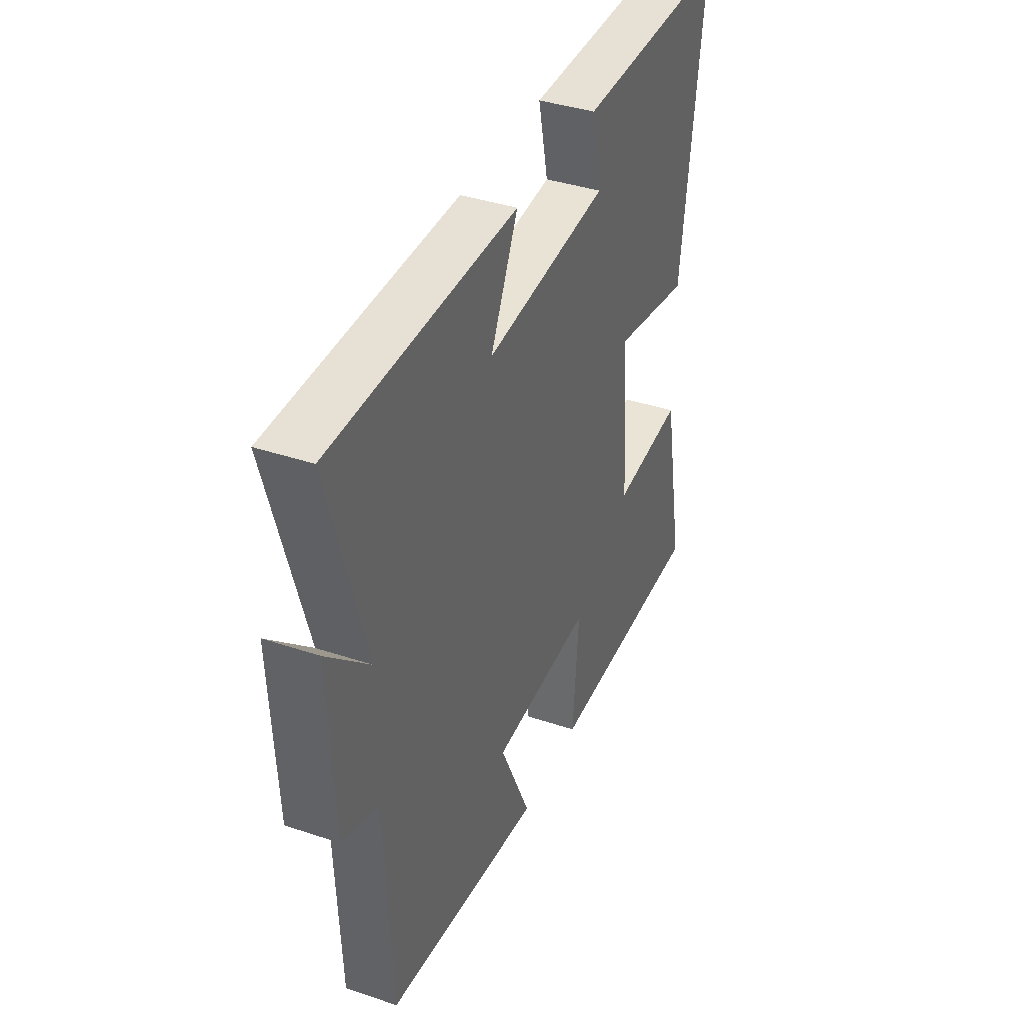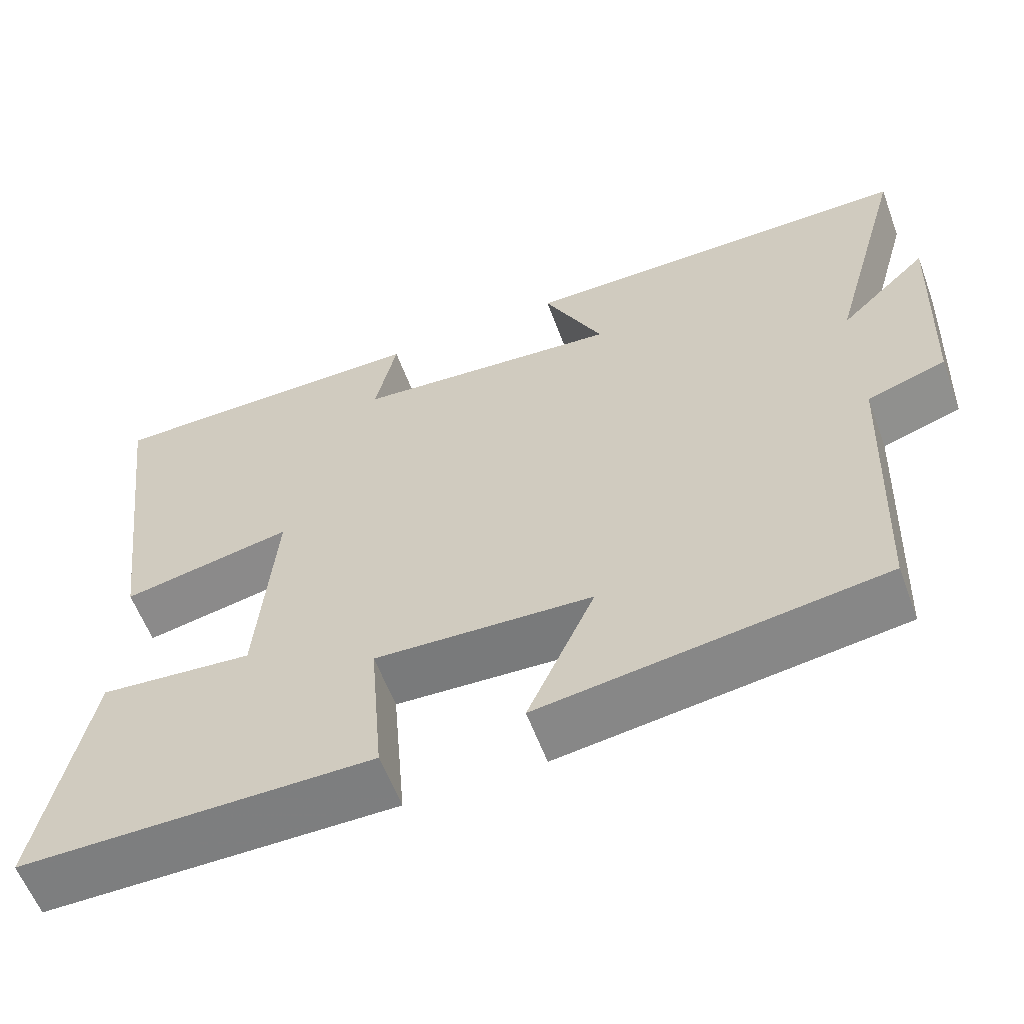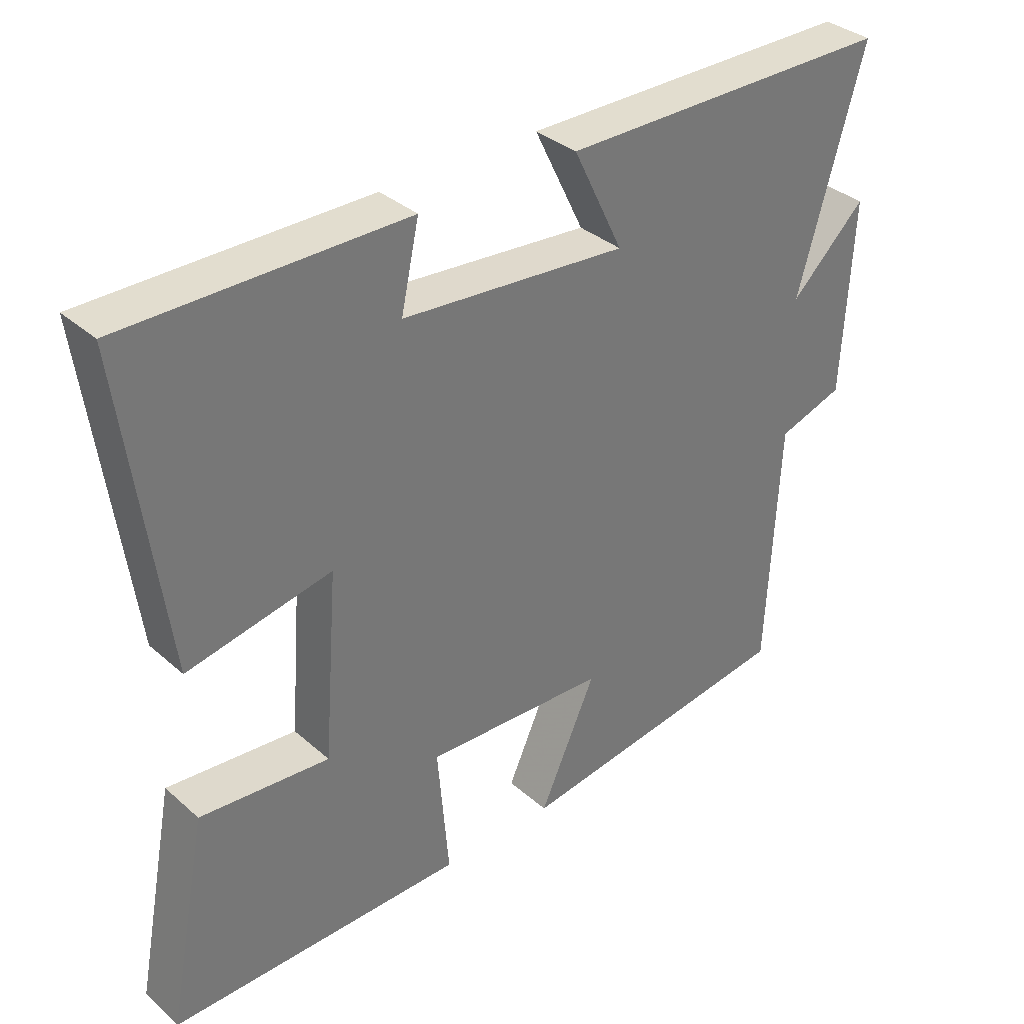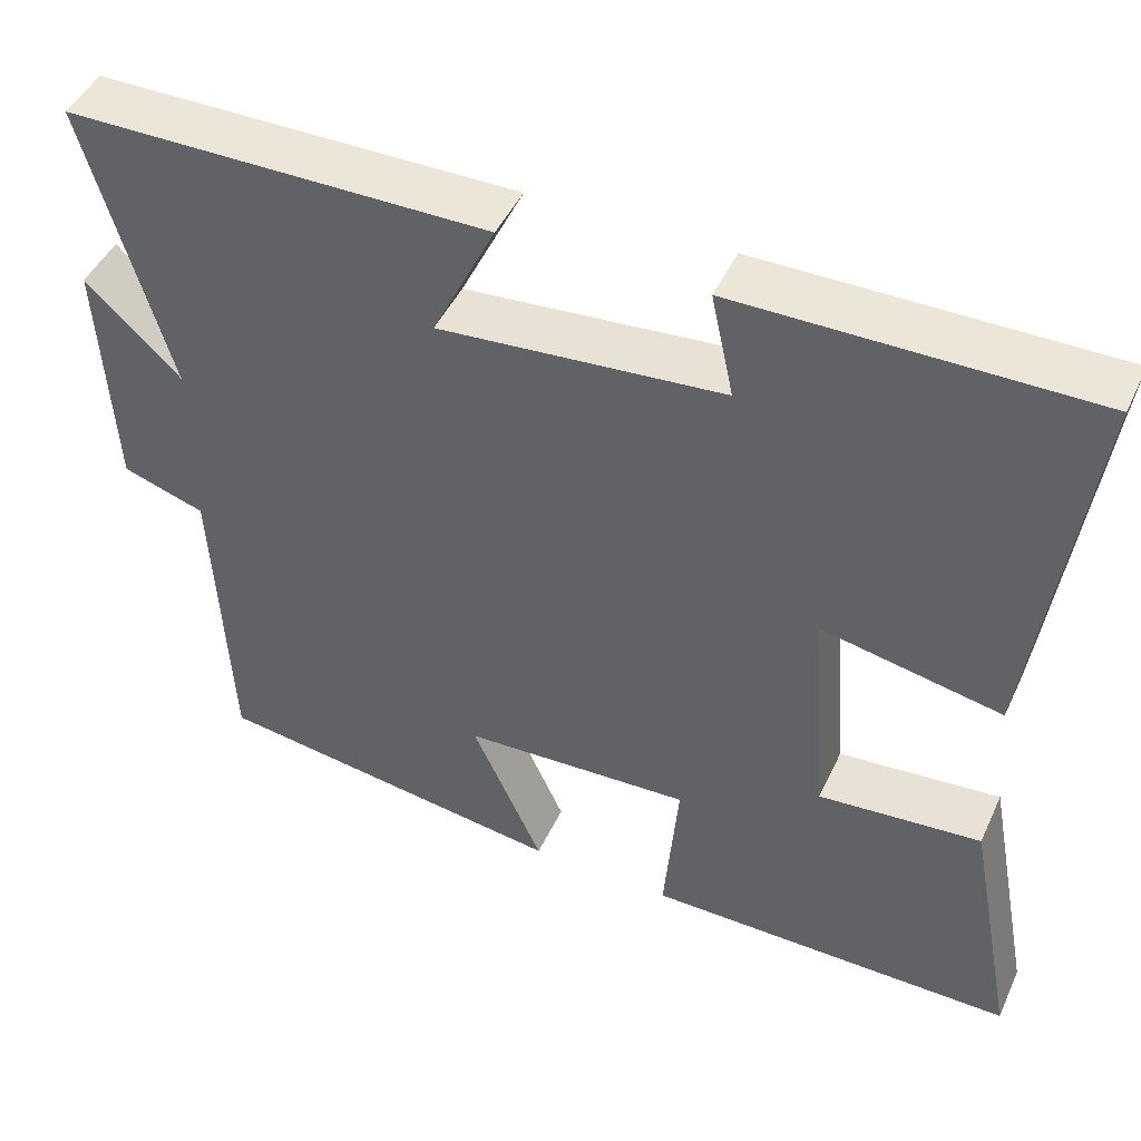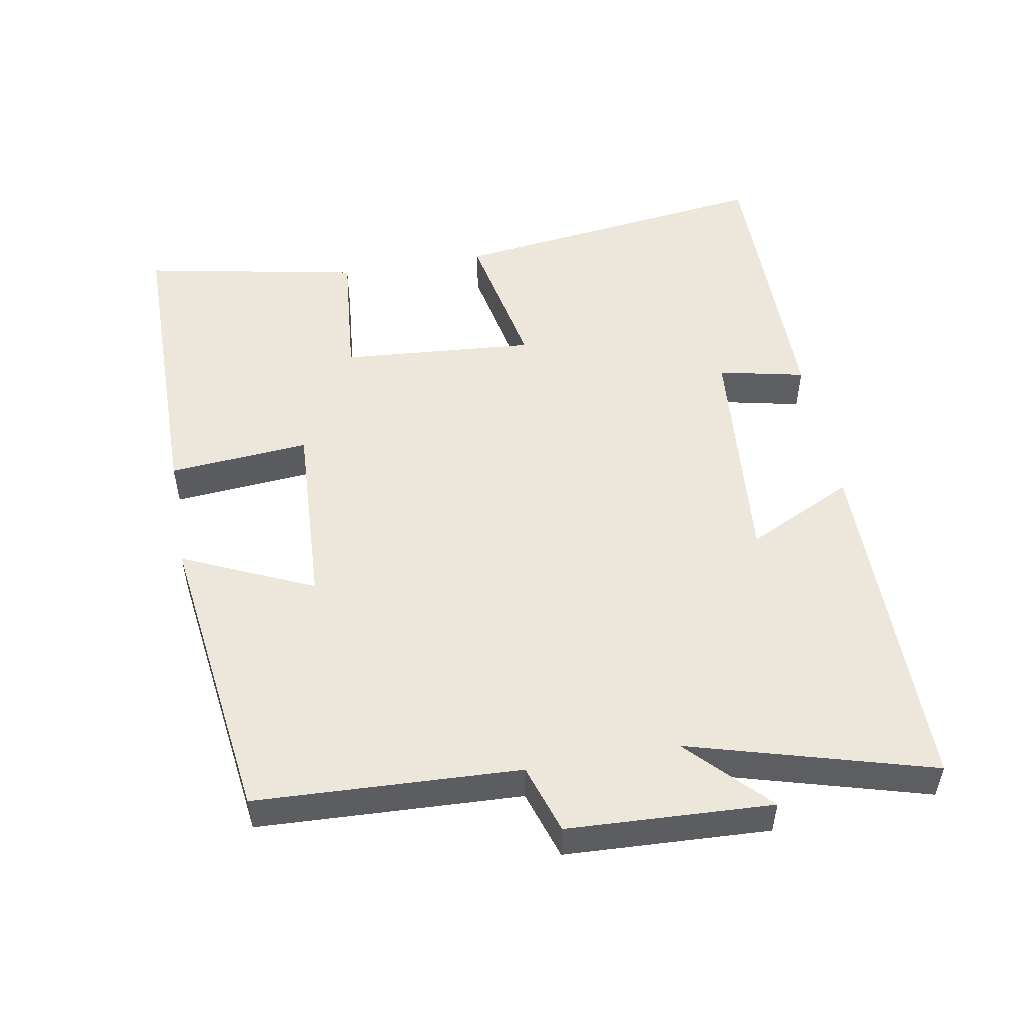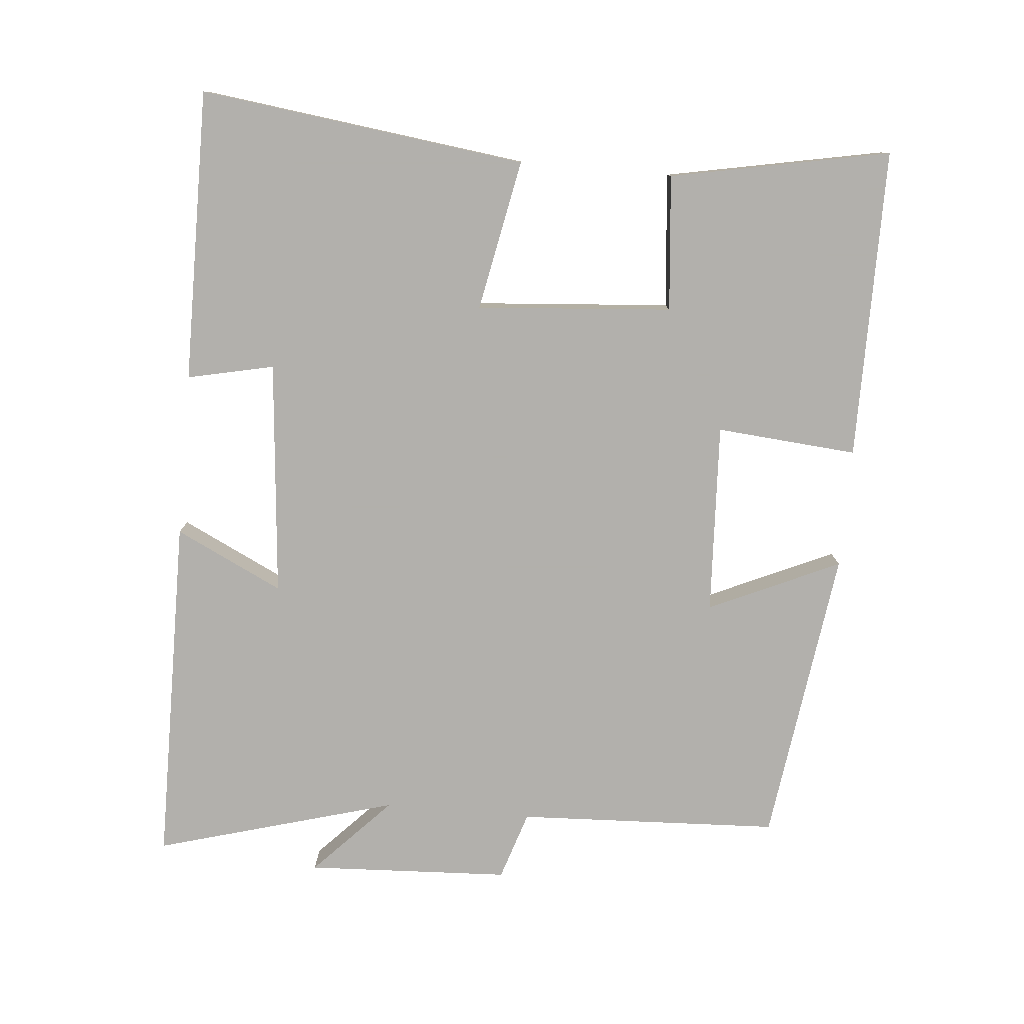
<metadata>
{"format":"obj","ext":"obj","renderer":"f3d","projection":"perspective","resolution":1024,"background":"white","views":[{"elev":38.9,"azim":-67.2,"up":"+Z"},{"elev":-59.4,"azim":-159.6,"up":"+Z"},{"elev":35.0,"azim":139.1,"up":"+Z"},{"elev":46.5,"azim":24.1,"up":"+Z"},{"elev":51.2,"azim":-100.1,"up":"+Y"},{"elev":-78.6,"azim":84.9,"up":"+Y"}]}
</metadata>
<code>
v -0.483 0.07 -0.442
v -0.5 0.07 -0.065
v -0.599 0.07 -0.033
v -0.613 0.07 0.259
v -0.5 0.07 0.151
v -0.598 0.07 0.497
v -0.094 0.07 0.5
v -0.169 0.07 0.346
v 0.169 0.07 0.376
v 0.142 0.07 0.5
v 0.56 0.07 0.502
v 0.5 0.07 0.035
v 0.284 0.07 0.077
v 0.306 0.07 -0.203
v 0.5 0.07 -0.185
v 0.561 0.07 -0.499
v 0.117 0.07 -0.5
v 0.134 0.07 -0.298
v -0.14 0.07 -0.312
v -0.055 0.07 -0.5
v -0.483 0 -0.442
v -0.5 0 -0.065
v -0.599 0 -0.033
v -0.613 0 0.259
v -0.5 0 0.151
v -0.598 0 0.497
v -0.094 0 0.5
v -0.169 0 0.346
v 0.169 0 0.376
v 0.142 0 0.5
v 0.56 0 0.502
v 0.5 0 0.035
v 0.284 0 0.077
v 0.306 0 -0.203
v 0.5 0 -0.185
v 0.561 0 -0.499
v 0.117 0 -0.5
v 0.134 0 -0.298
v -0.14 0 -0.312
v -0.055 0 -0.5
f 19 20 1 2
f 18 19 2
f 15 16 17 18
f 14 15 18
f 13 14 18 2
f 10 11 12 13
f 9 10 13
f 8 9 13 2
f 5 6 7 8
f 5 8 2 3
f 3 4 5
f 22 21 40 39
f 22 39 38
f 38 37 36 35
f 38 35 34
f 22 38 34 33
f 33 32 31 30
f 33 30 29
f 22 33 29 28
f 28 27 26 25
f 23 22 28 25
f 25 24 23
f 1 21 22 2
f 2 22 23 3
f 3 23 24 4
f 4 24 25 5
f 5 25 26 6
f 6 26 27 7
f 7 27 28 8
f 8 28 29 9
f 9 29 30 10
f 10 30 31 11
f 11 31 32 12
f 12 32 33 13
f 13 33 34 14
f 14 34 35 15
f 15 35 36 16
f 16 36 37 17
f 17 37 38 18
f 18 38 39 19
f 19 39 40 20
f 20 40 21 1

</code>
